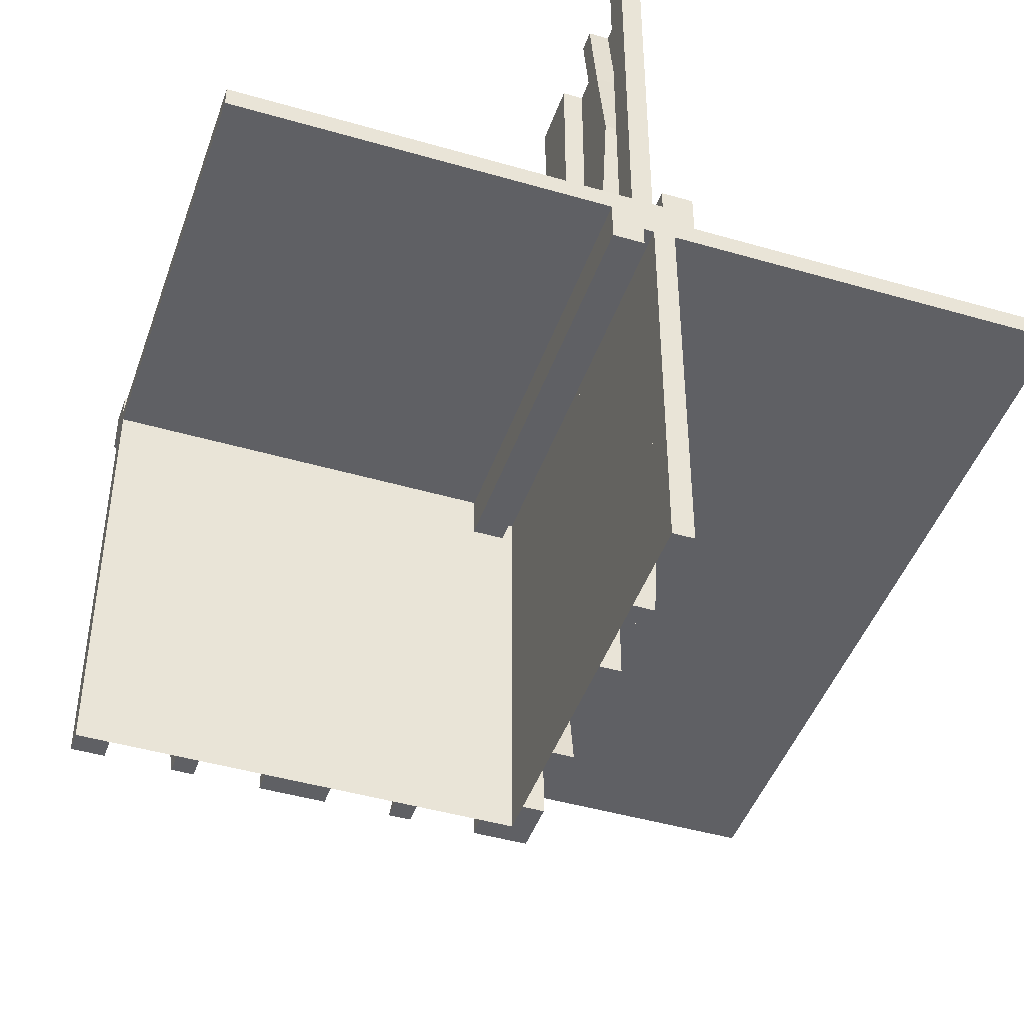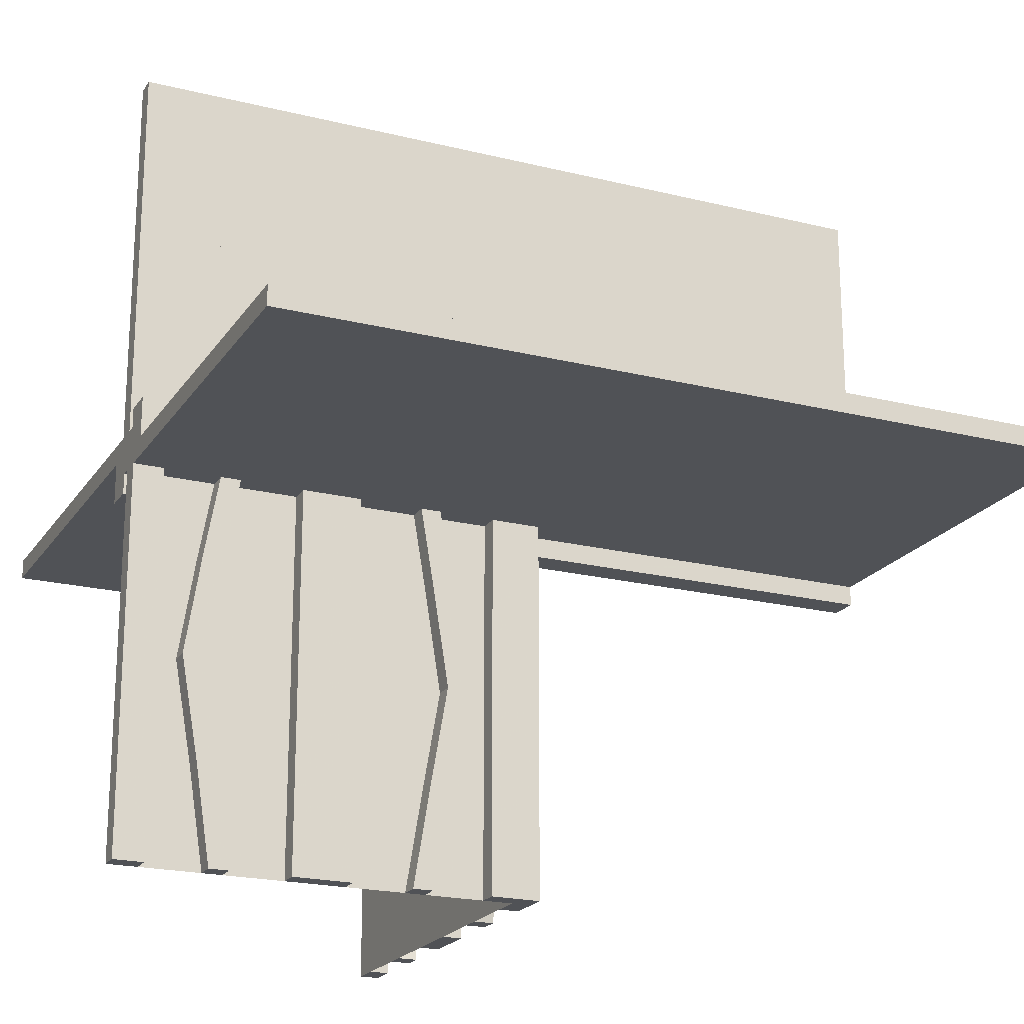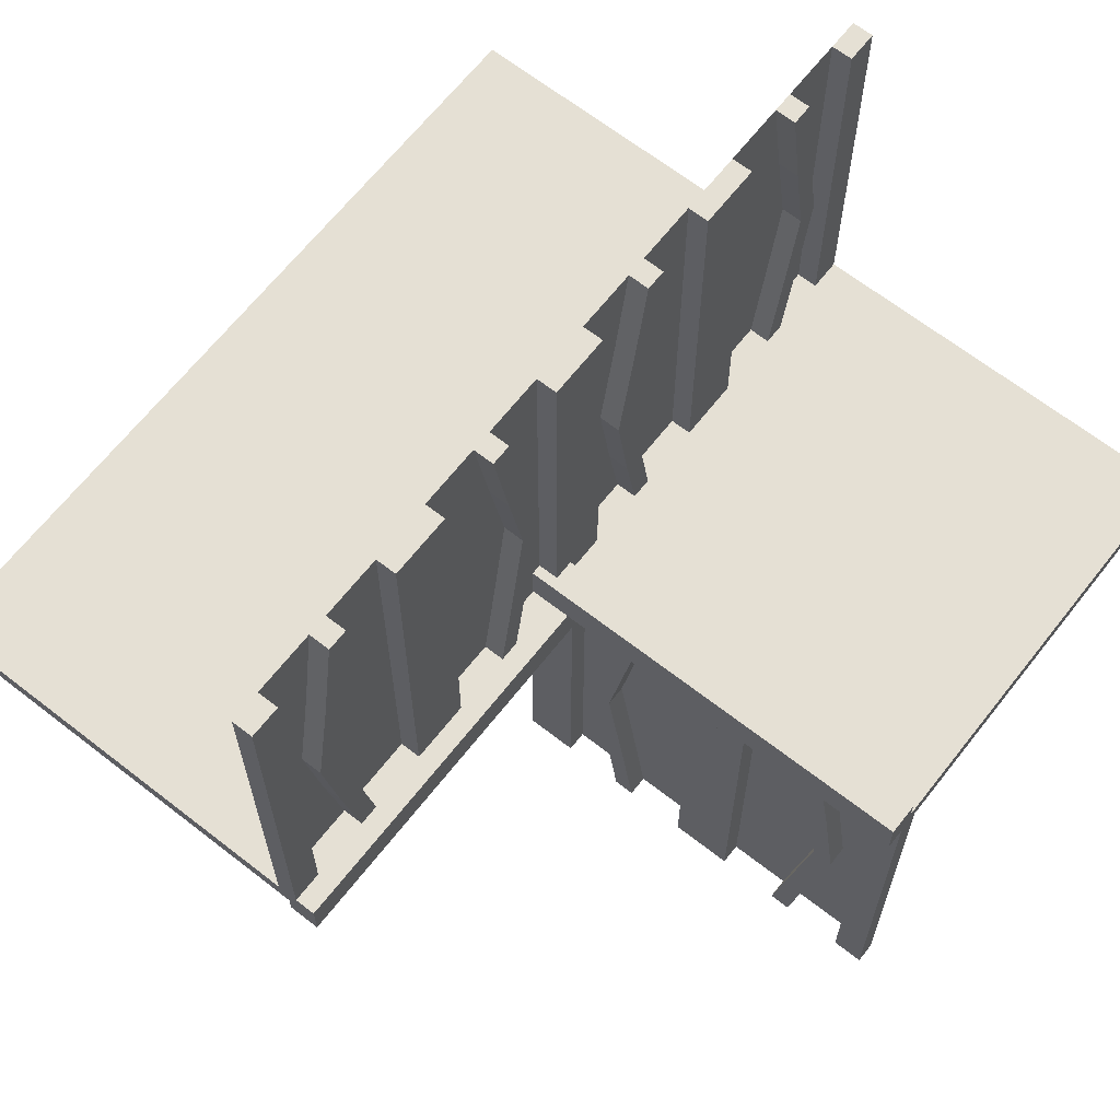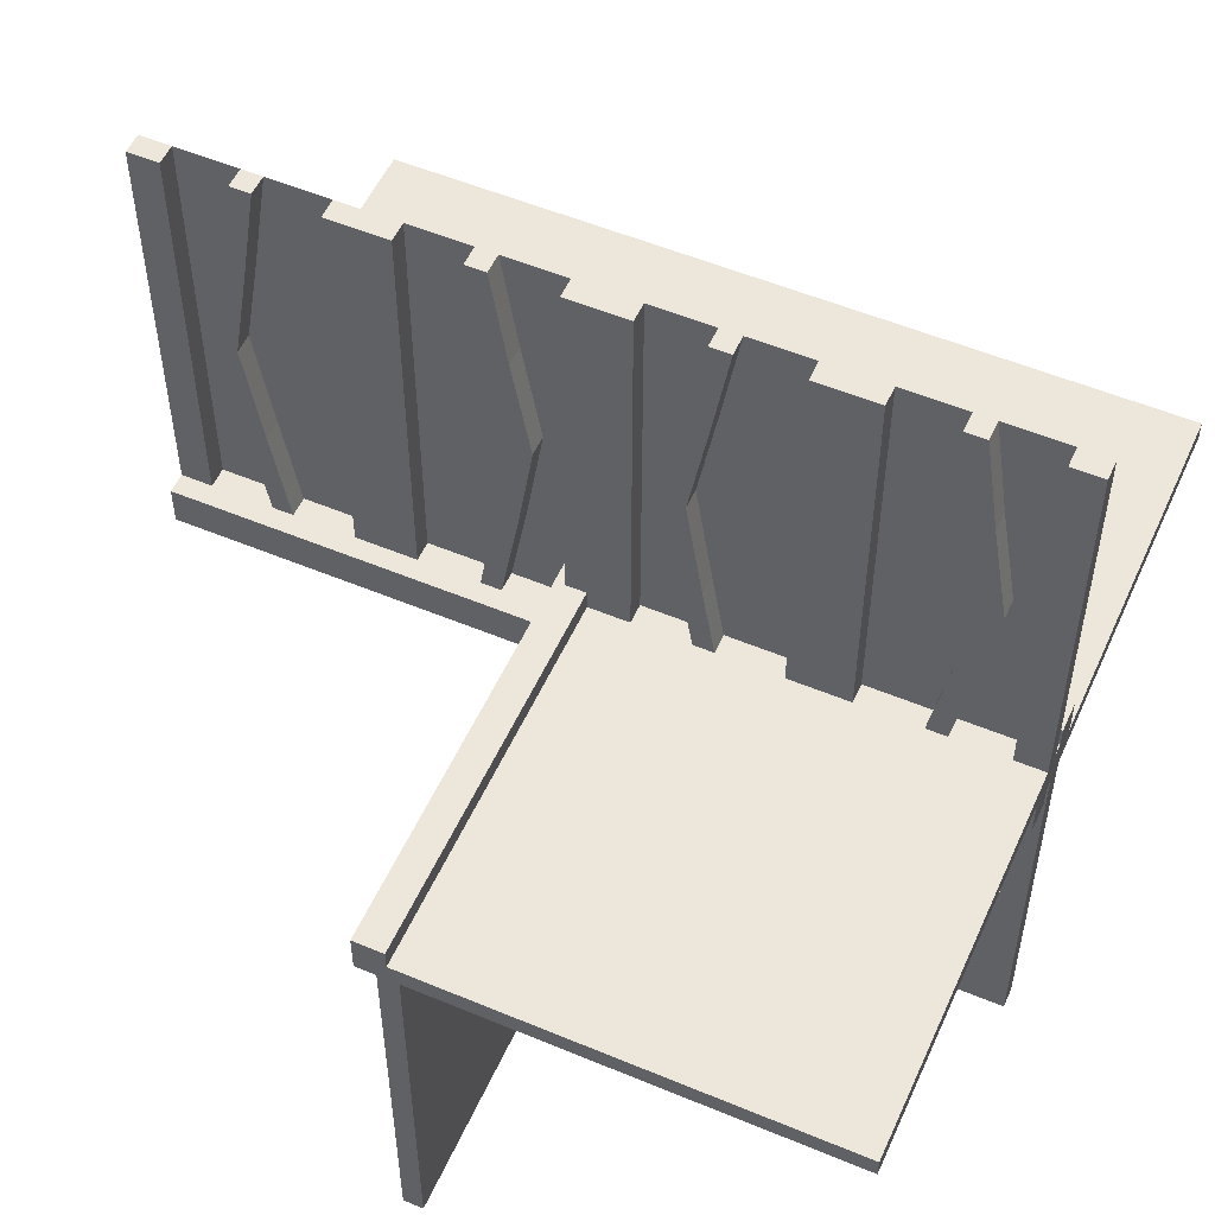
<metadata>
{"format":"obj","ext":"obj","renderer":"f3d","projection":"perspective","resolution":1024,"background":"white","views":[{"elev":-44.8,"azim":-18.7,"up":"+Z"},{"elev":-20.8,"azim":65.8,"up":"+Z"},{"elev":65.6,"azim":-141.9,"up":"+Z"},{"elev":53.7,"azim":-66.0,"up":"+Z"}]}
</metadata>
<code>
v 0 0 0
v 0 0 -0.5
v 0 0 0.5
v 0 0.1165 0.3702
v 0 -0.4098 -0.1262
v 0 -0.4098 0.1262
v 0 0.09317 0.3762
v 0 -0.1375 0
v 0 -0.1375 -0.5
v 0 -0.1375 0.5
v 0 0.4625 0
v 0 0.4625 0.5
v 0 -0.09583 0.25
v 0 -0.09583 -0.25
v 0 -0.1169 -0.1202
v 0 -0.1169 0.1202
v 0 0.3875 0
v 0 0.3875 0.5
v 0 -0.2125 0
v 0 -0.2125 -0.5
v 0 -0.2125 0.5
v 0 0.4292 0.25
v 0 0.25 0
v 0 0.25 0.5
v 0 0.07083 0.25
v 0 -0.2875 0
v 0 -0.2875 -0.5
v 0 -0.2875 0.5
v 0 0.1125 0
v 0 0.1125 0.5
v 0 -0.3831 -0.1202
v 0 -0.3831 0.1202
v 0 -0.4042 0.25
v 0 -0.4042 -0.25
v 0 0.0375 0
v 0 0.0375 0.5
v 0 0.4068 0.3762
v 0 -0.3625 0
v 0 -0.3625 -0.5
v 0 -0.3625 0.5
v 0 -0.09016 -0.1262
v 0 -0.09016 0.1262
v 0 0.3835 0.3702
v 0 -0.5 0
v 0 -0.5 -0.5
v 0 -0.5 0.5
v 0 0.5 0
v 0 0.5 0.5
v 0 -0.3835 0.3702
v 0 -0.3835 -0.3702
v 0 0.09016 0.1262
v 0 0.3625 0
v 0 0.3625 0.5
v 0 -0.4068 0.3762
v 0 -0.4068 -0.3762
v 0 -0.0375 0
v 0 -0.0375 -0.5
v 0 -0.0375 0.5
v 0 0.4042 0.25
v 0 0.3831 0.1202
v 0 -0.1125 0
v 0 -0.1125 -0.5
v 0 -0.1125 0.5
v 0 0.2875 0
v 0 0.2875 0.5
v 0 -0.07083 0.25
v 0 -0.07083 -0.25
v 0 -0.25 0
v 0 -0.25 -0.5
v 0 -0.25 0.5
v 0 -0.4292 0.25
v 0 -0.4292 -0.25
v 0 0.2125 0
v 0 0.2125 0.5
v 0 -0.3875 0
v 0 -0.3875 -0.5
v 0 -0.3875 0.5
v 0 0.1169 0.1202
v 0 0.09583 0.25
v 0 -0.4625 0
v 0 -0.4625 -0.5
v 0 -0.4625 0.5
v 0 0.1375 0
v 0 0.1375 0.5
v 0 -0.09317 0.3762
v 0 -0.09317 -0.3762
v 0 0.4098 0.1262
v 0 -0.1165 0.3702
v 0 -0.1165 -0.3702
v -0.4098 0 -0.1262
v -0.4098 0.025 -0.1262
v -0.1375 0 0
v -0.1375 0 -0.5
v -0.1375 0.025 0
v -0.1375 0.025 -0.5
v -0.09583 0 -0.25
v -0.09583 0.025 -0.25
v -0.1169 0 -0.1202
v -0.1169 0.025 -0.1202
v -0.2125 0 0
v -0.2125 0 -0.5
v -0.2125 0.025 0
v -0.2125 0.025 -0.5
v -0.0125 0 -0.025
v -0.0125 0 -0.05
v -0.0125 -0.5 -0.025
v -0.0125 -0.5 -0.05
v -0.0125 0.5 -0.025
v -0.0125 0.5 -0.05
v 0.05 0.05 0
v 0.05 0.05 0.05
v 0.05 -0.5 0
v 0.05 -0.5 0.05
v -0.2875 0 0
v -0.2875 0 -0.5
v -0.2875 0.025 0
v -0.2875 0.025 -0.5
v -0.3831 0 -0.1202
v -0.3831 0.025 -0.1202
v -0.025 0 0
v -0.025 0 0.5
v -0.025 0.1165 0.3702
v -0.025 -0.4098 0.1262
v -0.025 0.09317 0.3762
v -0.025 -0.1375 0
v -0.025 -0.1375 0.5
v -0.025 0.4625 0
v -0.025 0.4625 0.5
v -0.025 -0.09583 0.25
v -0.025 -0.1169 0.1202
v -0.025 0.3875 0
v -0.025 0.3875 0.5
v -0.025 -0.2125 0
v -0.025 -0.2125 0.5
v -0.025 0.4292 0.25
v -0.025 0.25 0
v -0.025 0.25 0.5
v -0.025 0.07083 0.25
v -0.025 -0.2875 0
v -0.025 -0.2875 0.5
v -0.025 0.1125 0
v -0.025 0.1125 0.5
v -0.025 -0.3831 0.1202
v -0.025 -0.4042 0.25
v -0.025 0.0375 0
v -0.025 0.0375 0.5
v -0.025 0.4068 0.3762
v -0.025 -0.3625 0
v -0.025 -0.3625 0.5
v -0.025 -0.09016 0.1262
v -0.025 0.3835 0.3702
v -0.025 -0.5 0
v -0.025 -0.5 0.5
v -0.025 0.5 0
v -0.025 0.5 0.5
v -0.025 -0.3835 0.3702
v -0.025 0.09016 0.1262
v -0.025 0.3625 0
v -0.025 0.3625 0.5
v -0.025 -0.4068 0.3762
v -0.025 -0.0375 0
v -0.025 -0.0375 0.5
v -0.025 0.4042 0.25
v -0.025 0.3831 0.1202
v -0.025 -0.1125 0
v -0.025 -0.1125 0.5
v -0.025 0.2875 0
v -0.025 0.2875 0.5
v -0.025 -0.07083 0.25
v -0.025 -0.25 0
v -0.025 -0.25 0.5
v -0.025 -0.4292 0.25
v -0.025 0.2125 0
v -0.025 0.2125 0.5
v -0.025 -0.3875 0
v -0.025 -0.3875 0.5
v -0.025 0.1169 0.1202
v -0.025 0.09583 0.25
v -0.025 -0.4625 0
v -0.025 -0.4625 0.5
v -0.025 0.1375 0
v -0.025 0.1375 0.5
v -0.025 -0.09317 0.3762
v -0.025 0.4098 0.1262
v -0.025 -0.1165 0.3702
v -0.4042 0 -0.25
v -0.4042 0.025 -0.25
v -0.3625 0 0
v -0.3625 0 -0.5
v -0.3625 0.025 0
v -0.3625 0.025 -0.5
v -0.09016 0 -0.1262
v -0.09016 0.025 -0.1262
v -0.5 0 0
v -0.5 0 -0.5
v -0.5 0.05 0
v -0.5 0.05 0.05
v -0.5 -0.5 0
v -0.5 -0.5 0.025
v -0.5 0.025 0
v -0.5 0.025 -0.5
v -0.5 0.0125 0.05
v -0.5 0.0125 0.025
v 0.5 0 0
v 0.5 0 -0.025
v 0.5 -0.5 0
v 0.5 -0.5 -0.025
v 0.5 0.5 0
v 0.5 0.5 -0.025
v -0.3835 0 -0.3702
v -0.3835 0.025 -0.3702
v -0.4068 0 -0.3762
v -0.4068 0.025 -0.3762
v -0.0375 0 0
v -0.0375 0 -0.5
v -0.0375 0.025 0
v -0.0375 0.025 -0.5
v 0.025 -0.4098 -0.1262
v 0.025 -0.1375 0
v 0.025 -0.1375 -0.5
v 0.025 -0.09583 -0.25
v 0.025 -0.1169 -0.1202
v 0.025 -0.2125 0
v 0.025 -0.2125 -0.5
v 0.025 -0.2875 0
v 0.025 -0.2875 -0.5
v 0.025 -0.3831 -0.1202
v 0.025 -0.4042 -0.25
v 0.025 -0.3625 0
v 0.025 -0.3625 -0.5
v 0.025 -0.09016 -0.1262
v 0.025 -0.5 0
v 0.025 -0.5 -0.5
v 0.025 -0.3835 -0.3702
v 0.025 -0.4068 -0.3762
v 0.025 -0.0375 0
v 0.025 -0.0375 -0.5
v 0.025 0.025 0
v 0.025 0.025 -0.5
v 0.025 -0.1125 0
v 0.025 -0.1125 -0.5
v 0.025 -0.07083 -0.25
v 0.025 -0.25 0
v 0.025 -0.25 -0.5
v 0.025 -0.4292 -0.25
v 0.025 -0.3875 0
v 0.025 -0.3875 -0.5
v 0.025 -0.4625 0
v 0.025 -0.4625 -0.5
v 0.025 -0.09317 -0.3762
v 0.025 -0.1165 -0.3702
v -0.1125 0 0
v -0.1125 0 -0.5
v -0.1125 0.025 0
v -0.1125 0.025 -0.5
v -0.07083 0 -0.25
v -0.07083 0.025 -0.25
v -0.05 0 0
v -0.05 0 -0.05
v -0.05 -0.5 0
v -0.05 -0.5 -0.05
v -0.05 0.5 0
v -0.05 0.5 -0.05
v -0.25 0 0
v -0.25 0 -0.5
v -0.25 0.025 0
v -0.25 0.025 -0.5
v -0.4292 0 -0.25
v -0.4292 0.025 -0.25
v 0.0125 -0.5 0.05
v 0.0125 -0.5 0.025
v 0.0125 0.0125 0.05
v 0.0125 0.0125 0.025
v -0.3875 0 0
v -0.3875 0 -0.5
v -0.3875 0.025 0
v -0.3875 0.025 -0.5
v -0.4625 0 0
v -0.4625 0 -0.5
v -0.4625 0.025 0
v -0.4625 0.025 -0.5
v -0.09317 0 -0.3762
v -0.09317 0.025 -0.3762
v -0.1165 0 -0.3702
v -0.1165 0.025 -0.3702
f 272 273 271
f 271 270 272
f 196 110 112
f 112 198 196
f 202 203 273
f 273 272 202
f 203 199 271
f 271 273 203
f 271 199 198
f 198 112 271
f 270 271 113
f 112 113 271
f 202 272 111
f 111 197 202
f 113 111 272
f 272 270 113
f 197 196 203
f 196 198 199
f 199 203 196
f 202 197 203
f 111 110 196
f 196 197 111
f 113 112 110
f 110 111 113
f 1 2 57
f 57 56 1
f 56 57 237
f 237 236 56
f 214 215 2
f 2 1 214
f 216 217 215
f 215 214 216
f 236 237 239
f 239 238 236
f 238 239 217
f 217 216 238
f 2 215 217
f 239 237 2
f 57 2 237
f 217 239 2
f 1 216 214
f 238 1 236
f 56 236 1
f 216 1 238
f 75 246 229
f 229 38 75
f 235 55 76
f 76 247 235
f 55 235 245
f 245 72 55
f 246 75 5
f 5 218 246
f 218 5 72
f 72 245 218
f 39 230 247
f 247 76 39
f 227 31 38
f 38 229 227
f 31 227 228
f 228 34 31
f 230 39 50
f 50 234 230
f 234 50 34
f 34 228 234
f 234 228 235
f 218 245 228
f 235 228 245
f 228 227 218
f 247 234 235
f 247 230 234
f 229 246 227
f 227 246 218
f 50 55 34
f 5 34 72
f 55 72 34
f 34 5 31
f 76 55 50
f 76 50 39
f 38 31 75
f 31 5 75
f 81 45 44
f 44 80 81
f 45 233 232
f 232 44 45
f 233 249 248
f 248 232 233
f 249 81 80
f 80 248 249
f 45 81 249
f 249 233 45
f 44 248 80
f 248 44 232
f 240 61 8
f 8 219 240
f 86 250 241
f 241 62 86
f 250 86 67
f 67 242 250
f 61 240 231
f 231 41 61
f 41 231 242
f 242 67 41
f 220 9 62
f 62 241 220
f 15 222 219
f 219 8 15
f 222 15 14
f 14 221 222
f 9 220 251
f 251 89 9
f 89 251 221
f 221 14 89
f 89 14 86
f 41 67 14
f 86 14 67
f 14 15 41
f 62 89 86
f 62 9 89
f 8 61 15
f 15 61 41
f 251 250 221
f 231 221 242
f 250 242 221
f 221 231 222
f 241 250 251
f 241 251 220
f 219 222 240
f 222 231 240
f 69 27 26
f 26 68 69
f 27 226 225
f 225 26 27
f 226 244 243
f 243 225 226
f 244 69 68
f 68 243 244
f 27 69 244
f 244 226 27
f 26 243 68
f 243 26 225
f 20 69 68
f 68 19 20
f 69 244 243
f 243 68 69
f 244 224 223
f 223 243 244
f 224 20 19
f 19 223 224
f 69 20 224
f 224 244 69
f 68 223 19
f 223 68 243
f 252 254 94
f 94 92 252
f 283 282 253
f 253 255 283
f 282 283 257
f 257 256 282
f 254 252 192
f 192 193 254
f 193 192 256
f 256 257 193
f 93 95 255
f 255 253 93
f 99 98 92
f 92 94 99
f 98 99 97
f 97 96 98
f 95 93 284
f 284 285 95
f 285 284 96
f 96 97 285
f 285 97 283
f 193 257 97
f 283 97 257
f 97 99 193
f 255 285 283
f 255 95 285
f 94 254 99
f 99 254 193
f 284 282 96
f 192 96 256
f 282 256 96
f 96 192 98
f 253 282 284
f 253 284 93
f 92 98 252
f 98 192 252
f 276 274 188
f 188 190 276
f 212 213 277
f 277 275 212
f 213 212 268
f 268 269 213
f 274 276 91
f 91 90 274
f 90 91 269
f 269 268 90
f 191 189 275
f 275 277 191
f 118 119 190
f 190 188 118
f 119 118 186
f 186 187 119
f 189 191 211
f 211 210 189
f 210 211 187
f 187 186 210
f 210 186 212
f 90 268 186
f 212 186 268
f 186 118 90
f 275 210 212
f 275 189 210
f 188 274 118
f 118 274 90
f 211 213 187
f 91 187 269
f 213 269 187
f 187 91 119
f 277 213 211
f 277 211 191
f 190 119 276
f 119 91 276
f 265 101 100
f 100 264 265
f 101 103 102
f 102 100 101
f 103 267 266
f 266 102 103
f 267 265 264
f 264 266 267
f 101 265 267
f 267 103 101
f 100 266 264
f 266 100 102
f 115 265 264
f 264 114 115
f 265 267 266
f 266 264 265
f 267 117 116
f 116 266 267
f 117 115 114
f 114 116 117
f 265 115 117
f 117 267 265
f 264 116 114
f 116 264 266
f 195 279 278
f 278 194 195
f 279 281 280
f 280 278 279
f 281 201 200
f 200 280 281
f 201 195 194
f 194 200 201
f 279 195 201
f 201 281 279
f 278 200 194
f 200 278 280
f 2 195 194
f 194 1 2
f 45 2 1
f 1 44 45
f 44 198 194
f 194 1 44
f 105 104 106
f 106 107 105
f 205 207 106
f 106 104 205
f 106 207 206
f 206 260 106
f 107 106 261
f 260 261 106
f 105 107 261
f 261 259 105
f 205 204 206
f 206 207 205
f 261 260 258
f 258 259 261
f 205 104 204
f 258 204 104
f 105 259 104
f 258 104 259
f 204 258 260
f 260 206 204
f 58 162 161
f 161 56 58
f 162 121 120
f 120 161 162
f 121 3 1
f 1 120 121
f 3 58 56
f 56 1 3
f 162 58 3
f 3 121 162
f 161 1 56
f 1 161 120
f 75 175 148
f 148 38 75
f 160 54 77
f 77 176 160
f 54 160 172
f 172 71 54
f 175 75 6
f 6 123 175
f 123 6 71
f 71 172 123
f 40 149 176
f 176 77 40
f 143 32 38
f 38 148 143
f 32 143 144
f 144 33 32
f 149 40 49
f 49 156 149
f 156 49 33
f 33 144 156
f 156 144 160
f 123 172 144
f 160 144 172
f 144 143 123
f 176 156 160
f 176 149 156
f 148 175 143
f 143 175 123
f 49 54 33
f 6 33 71
f 54 71 33
f 33 6 32
f 77 54 49
f 77 49 40
f 38 32 75
f 32 6 75
f 82 46 44
f 44 80 82
f 46 153 152
f 152 44 46
f 153 180 179
f 179 152 153
f 180 82 80
f 80 179 180
f 46 82 180
f 180 153 46
f 44 179 80
f 179 44 152
f 165 61 8
f 8 125 165
f 85 183 166
f 166 63 85
f 183 85 66
f 66 169 183
f 61 165 150
f 150 42 61
f 42 150 169
f 169 66 42
f 126 10 63
f 63 166 126
f 16 130 125
f 125 8 16
f 130 16 13
f 13 129 130
f 10 126 185
f 185 88 10
f 88 185 129
f 129 13 88
f 88 13 85
f 42 66 13
f 85 13 66
f 13 16 42
f 63 88 85
f 63 10 88
f 8 61 16
f 16 61 42
f 185 183 129
f 150 129 169
f 183 169 129
f 129 150 130
f 166 183 185
f 166 185 126
f 125 130 165
f 130 150 165
f 70 28 26
f 26 68 70
f 28 140 139
f 139 26 28
f 140 171 170
f 170 139 140
f 171 70 68
f 68 170 171
f 28 70 171
f 171 140 28
f 26 170 68
f 170 26 139
f 21 70 68
f 68 19 21
f 70 171 170
f 170 68 70
f 171 134 133
f 133 170 171
f 134 21 19
f 19 133 134
f 70 21 134
f 134 171 70
f 68 133 19
f 133 68 170
f 3 46 44
f 44 1 3
f 44 206 204
f 204 1 44
f 105 104 108
f 108 109 105
f 205 209 108
f 108 104 205
f 108 209 208
f 208 262 108
f 109 108 263
f 262 263 108
f 105 109 263
f 263 259 105
f 205 204 208
f 208 209 205
f 263 262 258
f 258 259 263
f 205 104 204
f 258 204 104
f 105 259 104
f 258 104 259
f 204 258 262
f 262 208 204
f 36 146 145
f 145 35 36
f 146 121 120
f 120 145 146
f 121 3 1
f 1 120 121
f 3 36 35
f 35 1 3
f 146 36 3
f 3 121 146
f 145 1 35
f 1 145 120
f 17 131 158
f 158 52 17
f 147 37 18
f 18 132 147
f 37 147 135
f 135 22 37
f 131 17 87
f 87 184 131
f 184 87 22
f 22 135 184
f 53 159 132
f 132 18 53
f 164 60 52
f 52 158 164
f 60 164 163
f 163 59 60
f 159 53 43
f 43 151 159
f 151 43 59
f 59 163 151
f 151 163 147
f 184 135 163
f 147 163 135
f 163 164 184
f 132 151 147
f 132 159 151
f 158 131 164
f 164 131 184
f 43 37 59
f 87 59 22
f 37 22 59
f 59 87 60
f 18 37 43
f 18 43 53
f 52 60 17
f 60 87 17
f 12 48 47
f 47 11 12
f 48 155 154
f 154 47 48
f 155 128 127
f 127 154 155
f 128 12 11
f 11 127 128
f 48 12 128
f 128 155 48
f 47 127 11
f 127 47 154
f 141 29 83
f 83 181 141
f 7 124 142
f 142 30 7
f 124 7 25
f 25 138 124
f 29 141 157
f 157 51 29
f 51 157 138
f 138 25 51
f 182 84 30
f 30 142 182
f 78 177 181
f 181 83 78
f 177 78 79
f 79 178 177
f 84 182 122
f 122 4 84
f 4 122 178
f 178 79 4
f 4 79 7
f 51 25 79
f 7 79 25
f 79 78 51
f 30 4 7
f 30 84 4
f 83 29 78
f 78 29 51
f 122 124 178
f 157 178 138
f 124 138 178
f 178 157 177
f 142 124 122
f 142 122 182
f 181 177 141
f 177 157 141
f 24 65 64
f 64 23 24
f 65 168 167
f 167 64 65
f 168 137 136
f 136 167 168
f 137 24 23
f 23 136 137
f 65 24 137
f 137 168 65
f 64 136 23
f 136 64 167
f 74 24 23
f 23 73 74
f 24 137 136
f 136 23 24
f 137 174 173
f 173 136 137
f 174 74 73
f 73 173 174
f 24 74 174
f 174 137 24
f 23 173 73
f 173 23 136
f 3 48 47
f 47 1 3
f 47 208 204
f 204 1 47

</code>
